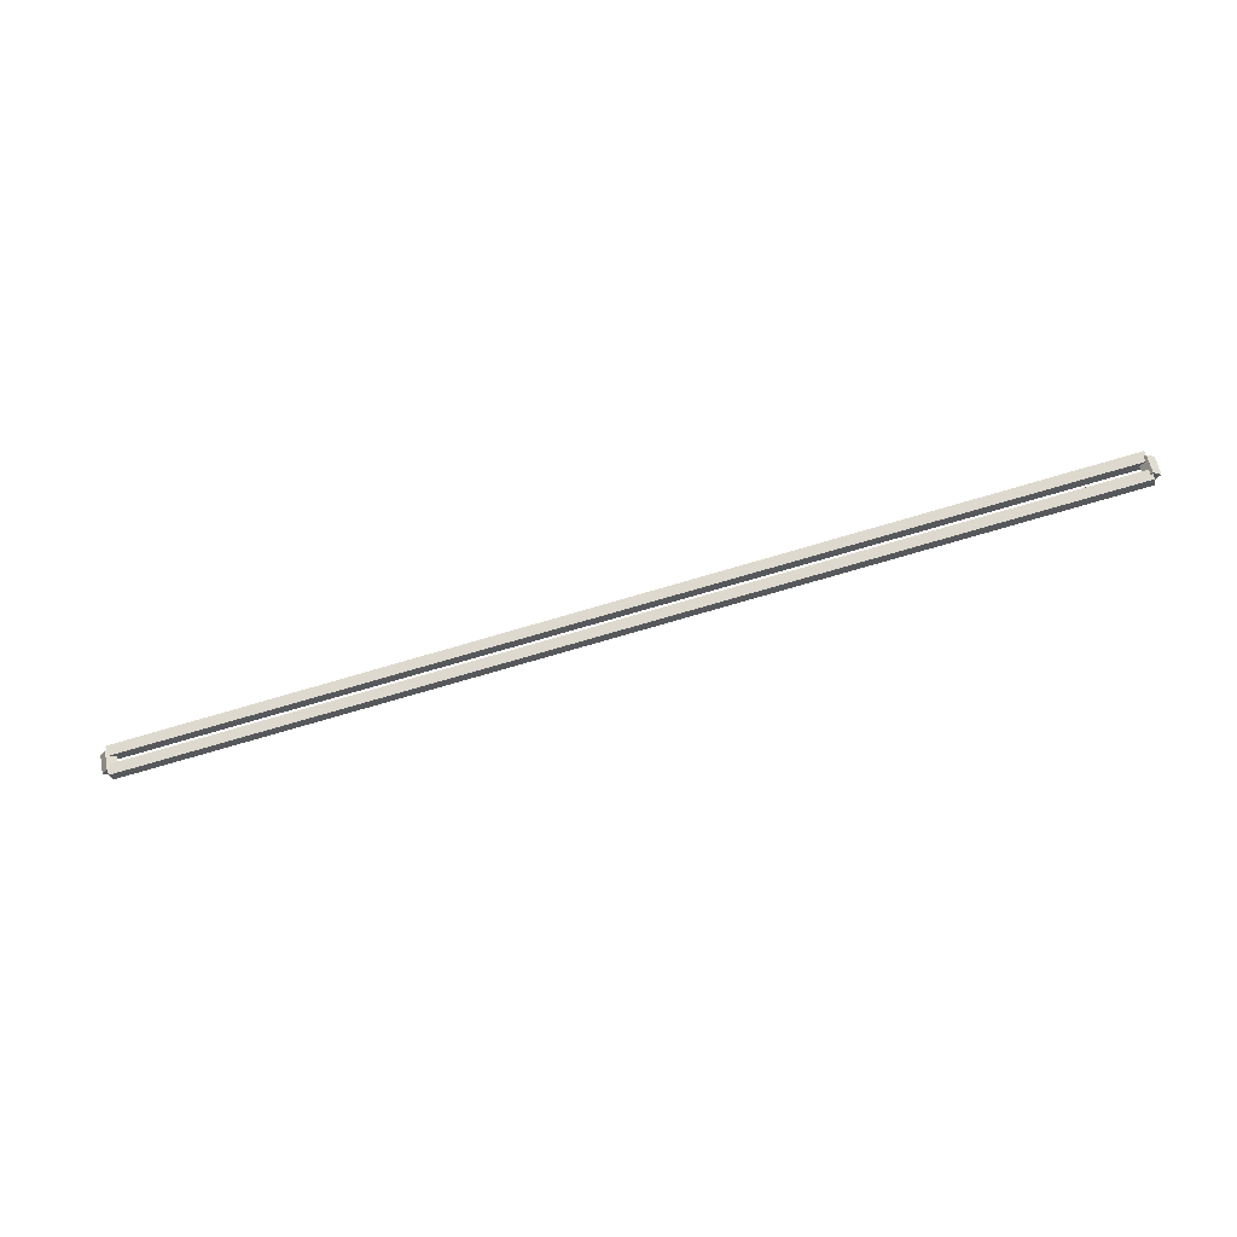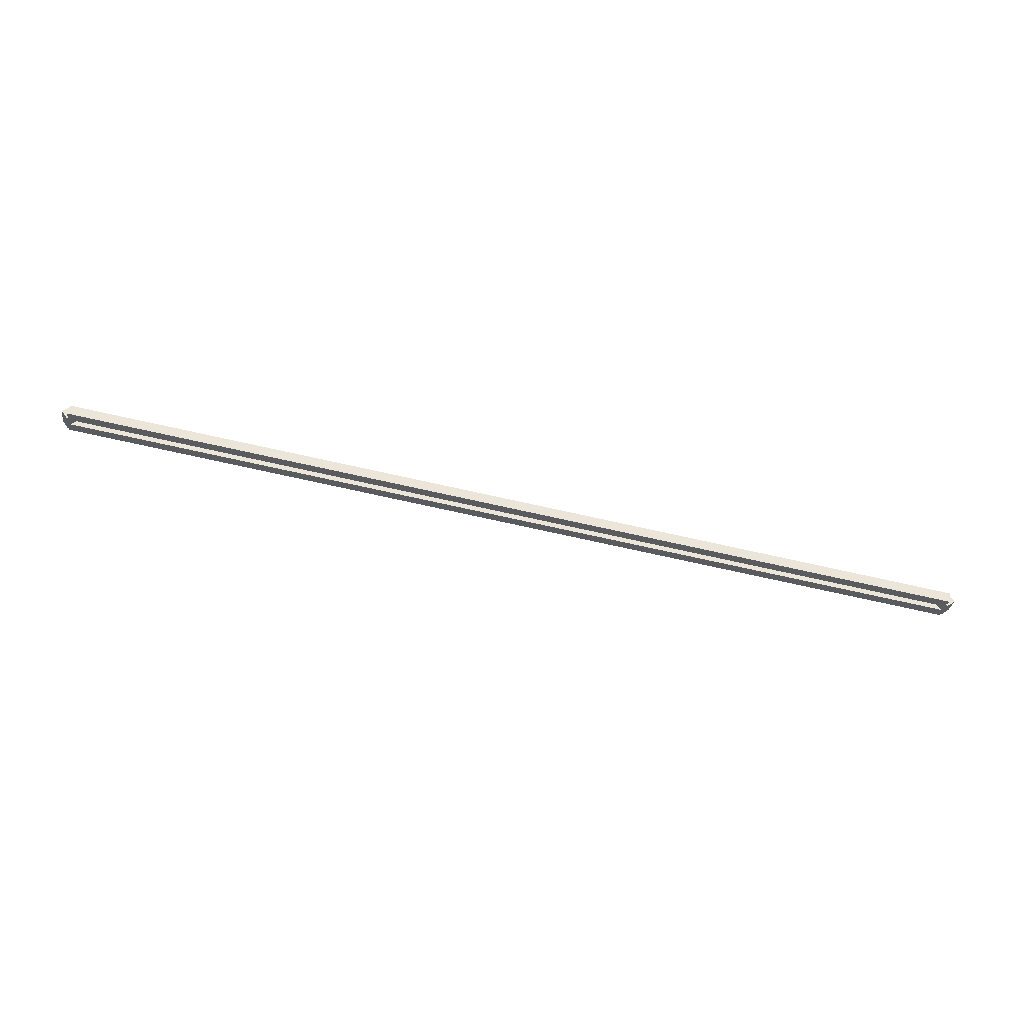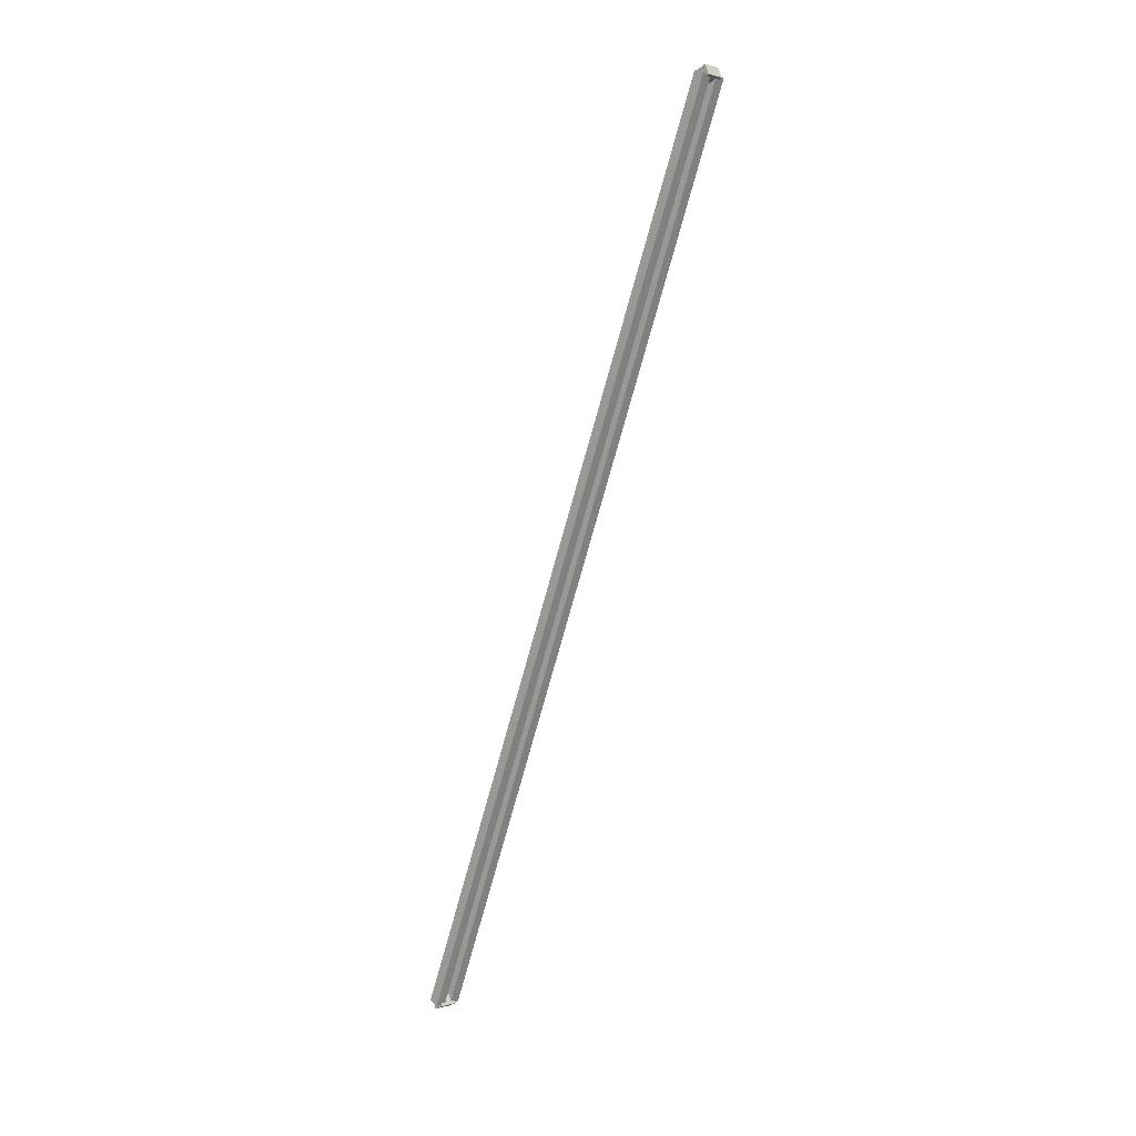
<metadata>
{"format":"obj","ext":"obj","renderer":"f3d","projection":"perspective","resolution":1024,"background":"white","views":[{"elev":-73.1,"azim":-163.5,"up":"+Z"},{"elev":-78.0,"azim":167.7,"up":"+Y"},{"elev":-74.4,"azim":-105.4,"up":"+Y"}]}
</metadata>
<code>
g layer_boundary_1_7_58
v 12.8 41.45 6.35
v 12.7 41.52 6.279
v 12.6 41.45 6.35
v 12.7 41.38 6.421
v 12.8 41.27 6.173
v 12.7 41.35 6.102
v 12.6 41.27 6.173
v 12.7 41.2 6.244
f 1 2 3 4
f 6 2 1 5
f 5 1 4 8
f 6 5 8 7
f 8 4 3 7
f 7 3 2 6
g layer_boundary_1_7_58
v 0 41.55 6.35
v 0 41.45 6.25
v 0 41.35 6.35
v 0 41.45 6.45
v 12.7 41.55 6.35
v 12.7 41.45 6.25
v 12.7 41.35 6.35
v 12.7 41.45 6.45
f 9 10 11 12
f 14 10 9 13
f 13 9 12 16
f 14 13 16 15
f 16 12 11 15
f 15 11 10 14
g layer_boundary_1_7_58
v 0.1 41.27 6.173
v -1.49e-08 41.2 6.244
v -0.1 41.27 6.173
v 1.49e-08 41.35 6.102
v 0.1 41.45 6.35
v -1.49e-08 41.38 6.421
v -0.1 41.45 6.35
v 1.49e-08 41.52 6.279
f 17 18 19 20
f 22 18 17 21
f 21 17 20 24
f 22 21 24 23
f 24 20 19 23
f 23 19 18 22
g layer_boundary_1_7_58
v 12.7 41.38 6.173
v 12.7 41.27 6.273
v 12.7 41.17 6.173
v 12.7 41.27 6.073
v 0 41.38 6.173
v 0 41.27 6.273
v 0 41.17 6.173
v 0 41.27 6.073
f 25 26 27 28
f 30 26 25 29
f 29 25 28 32
f 30 29 32 31
f 32 28 27 31
f 31 27 26 30

</code>
